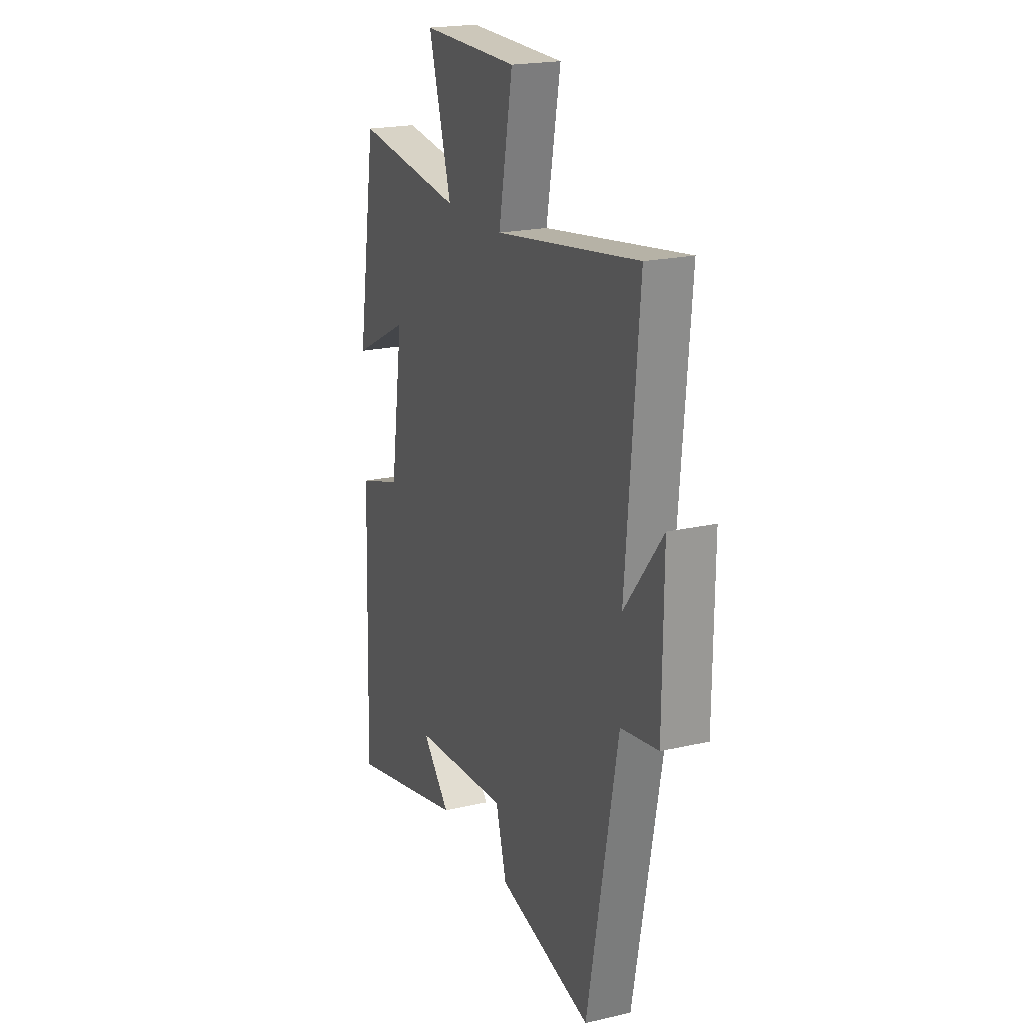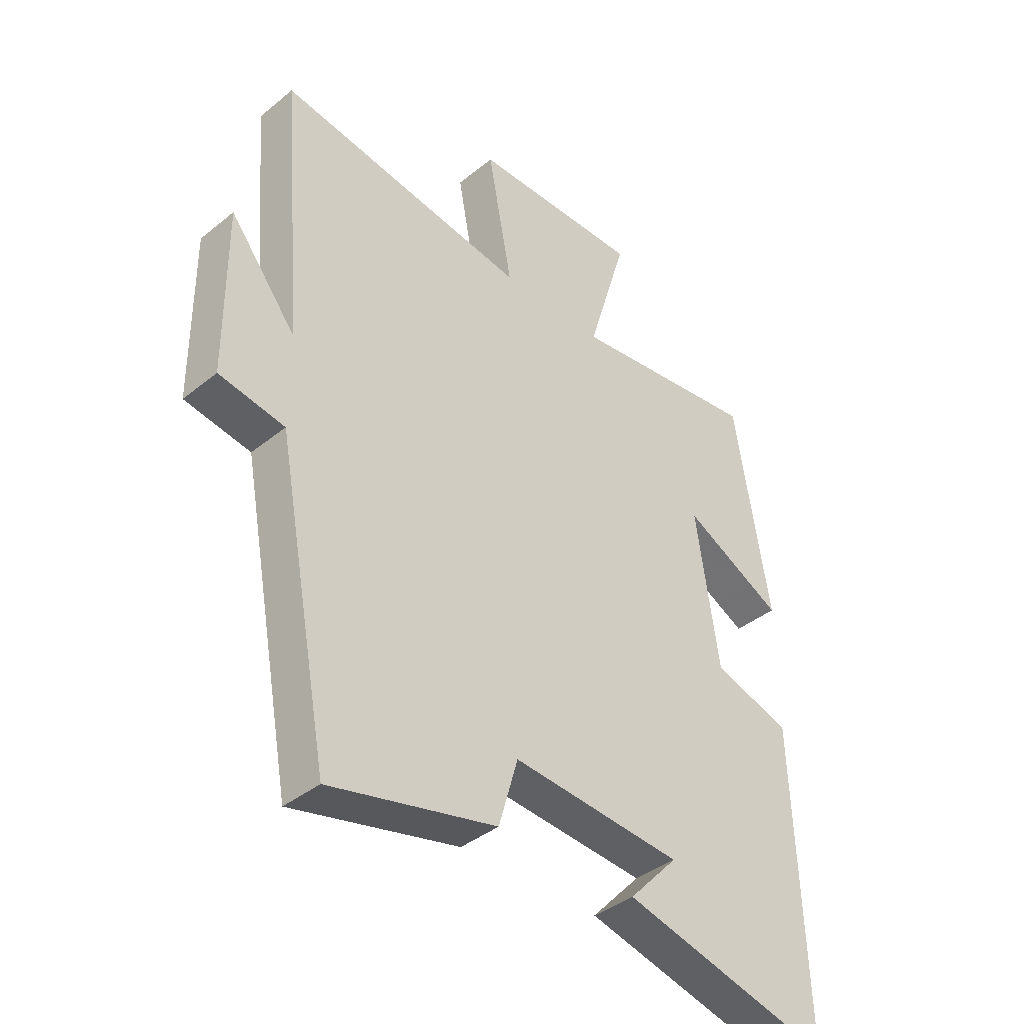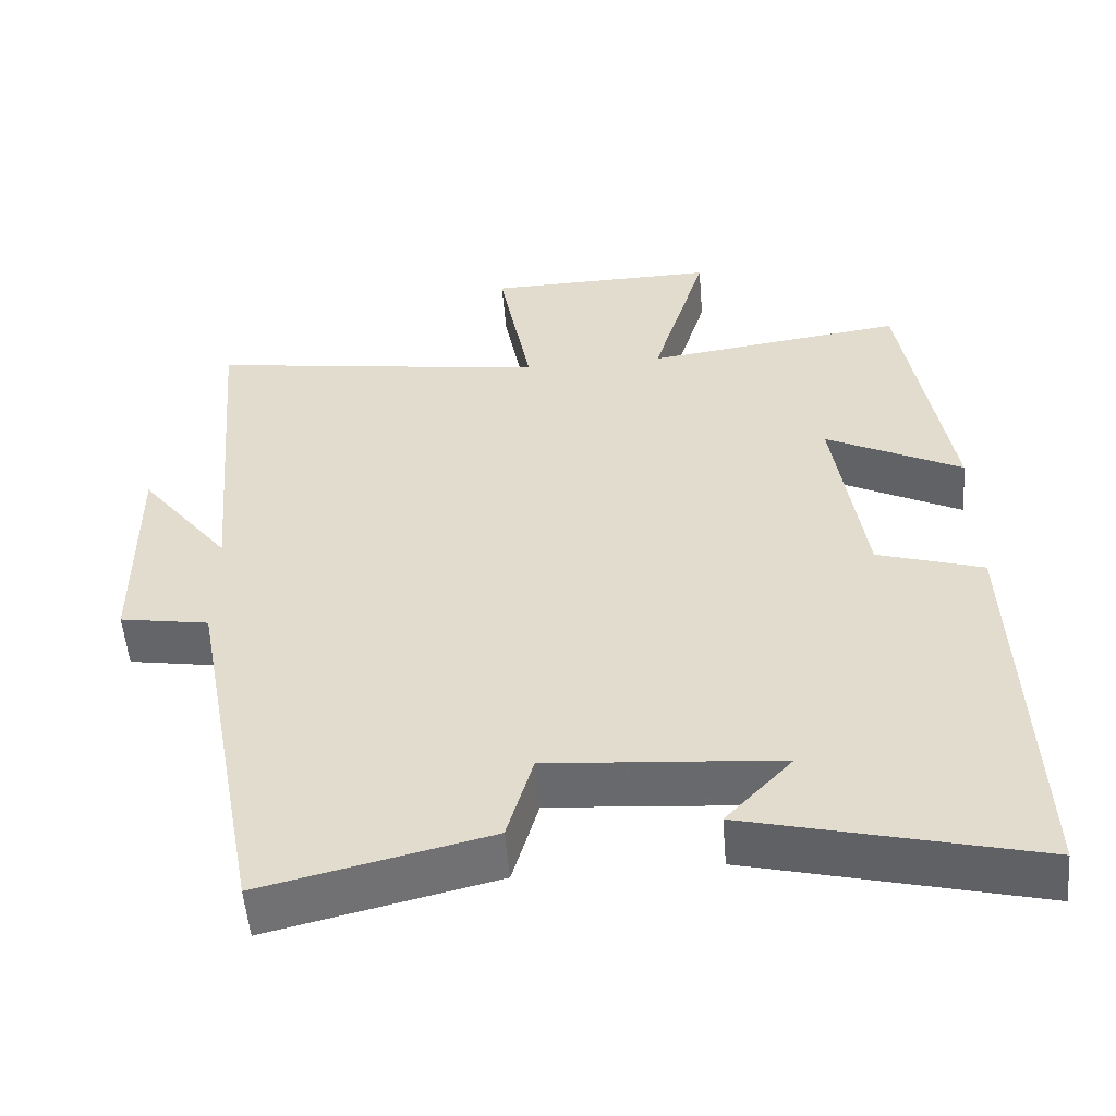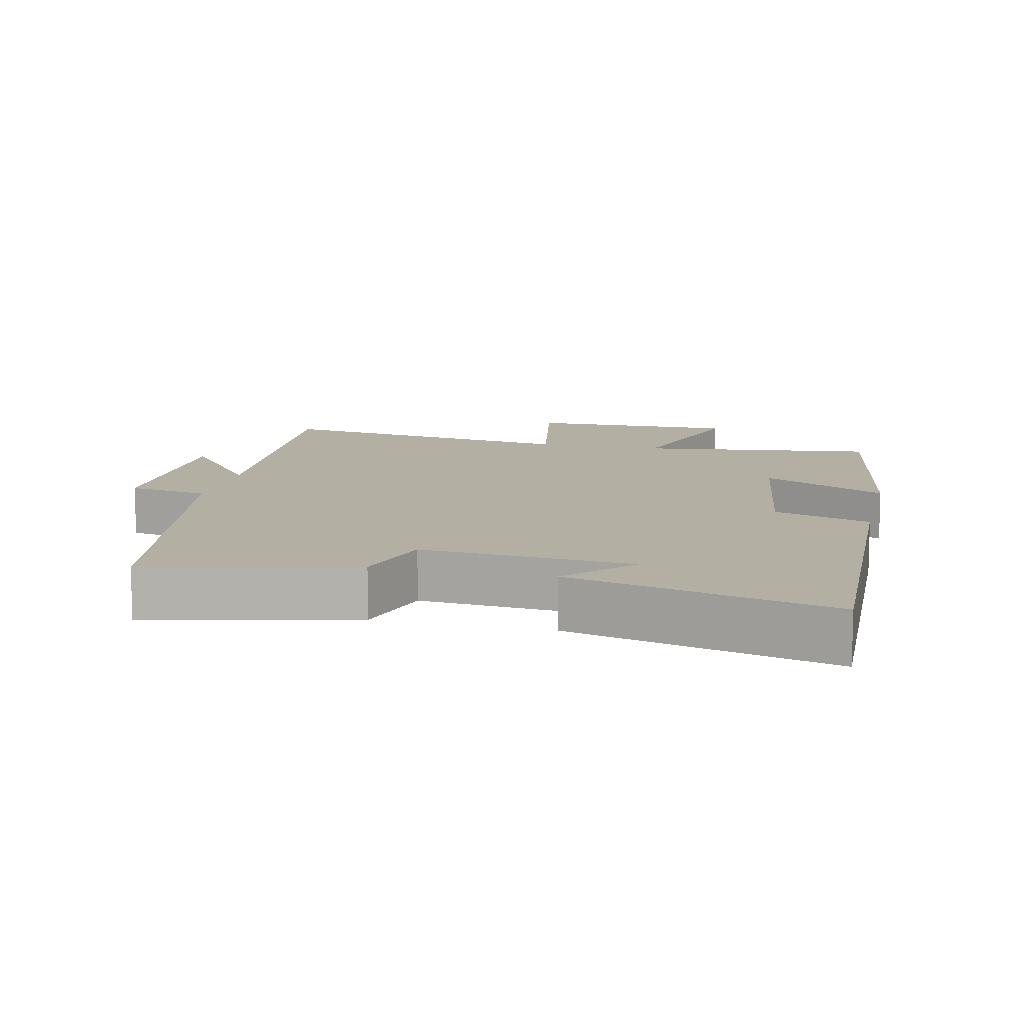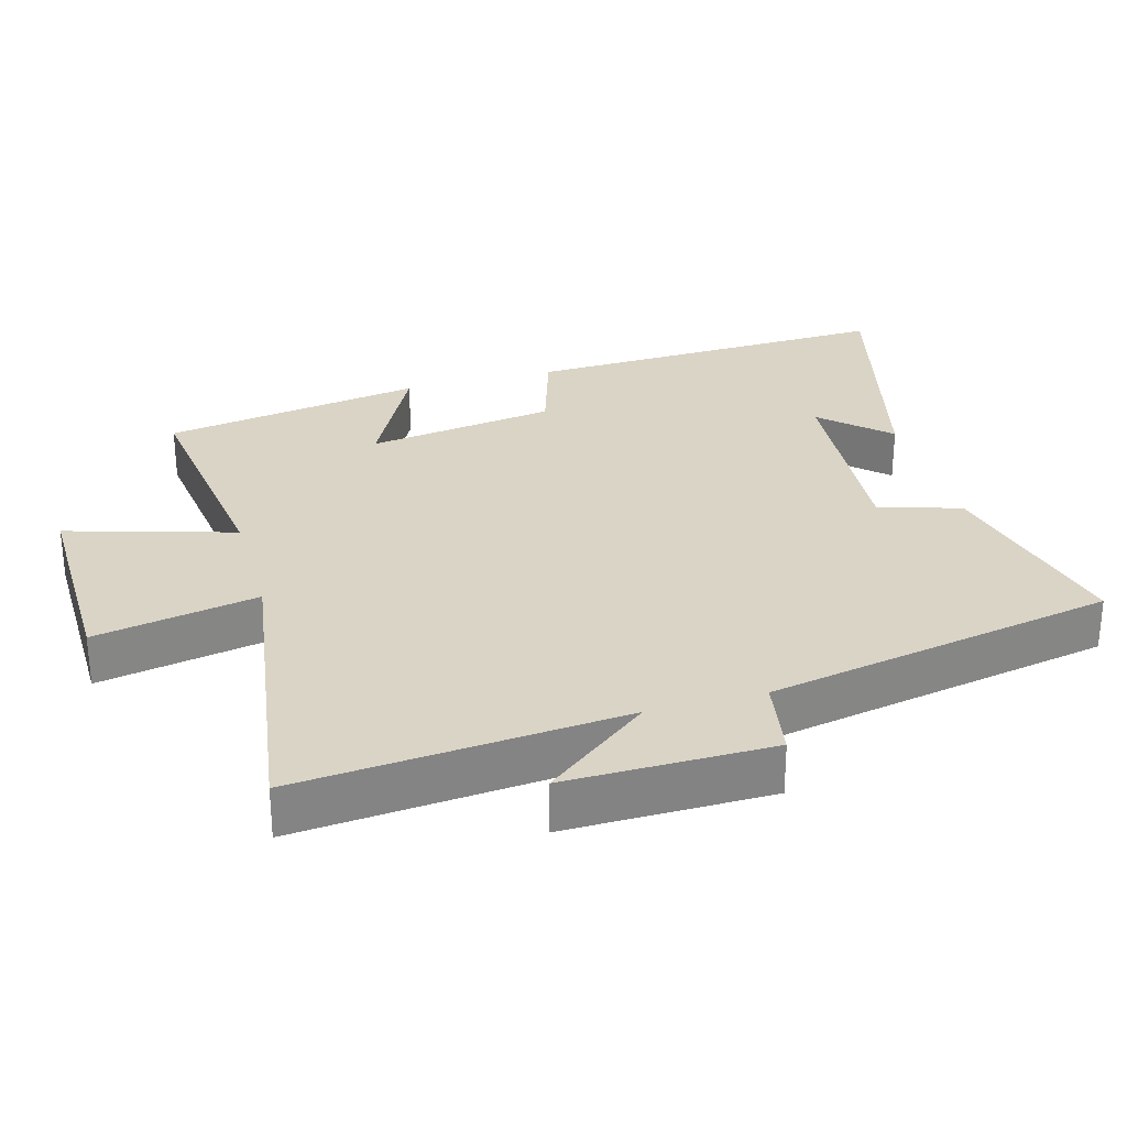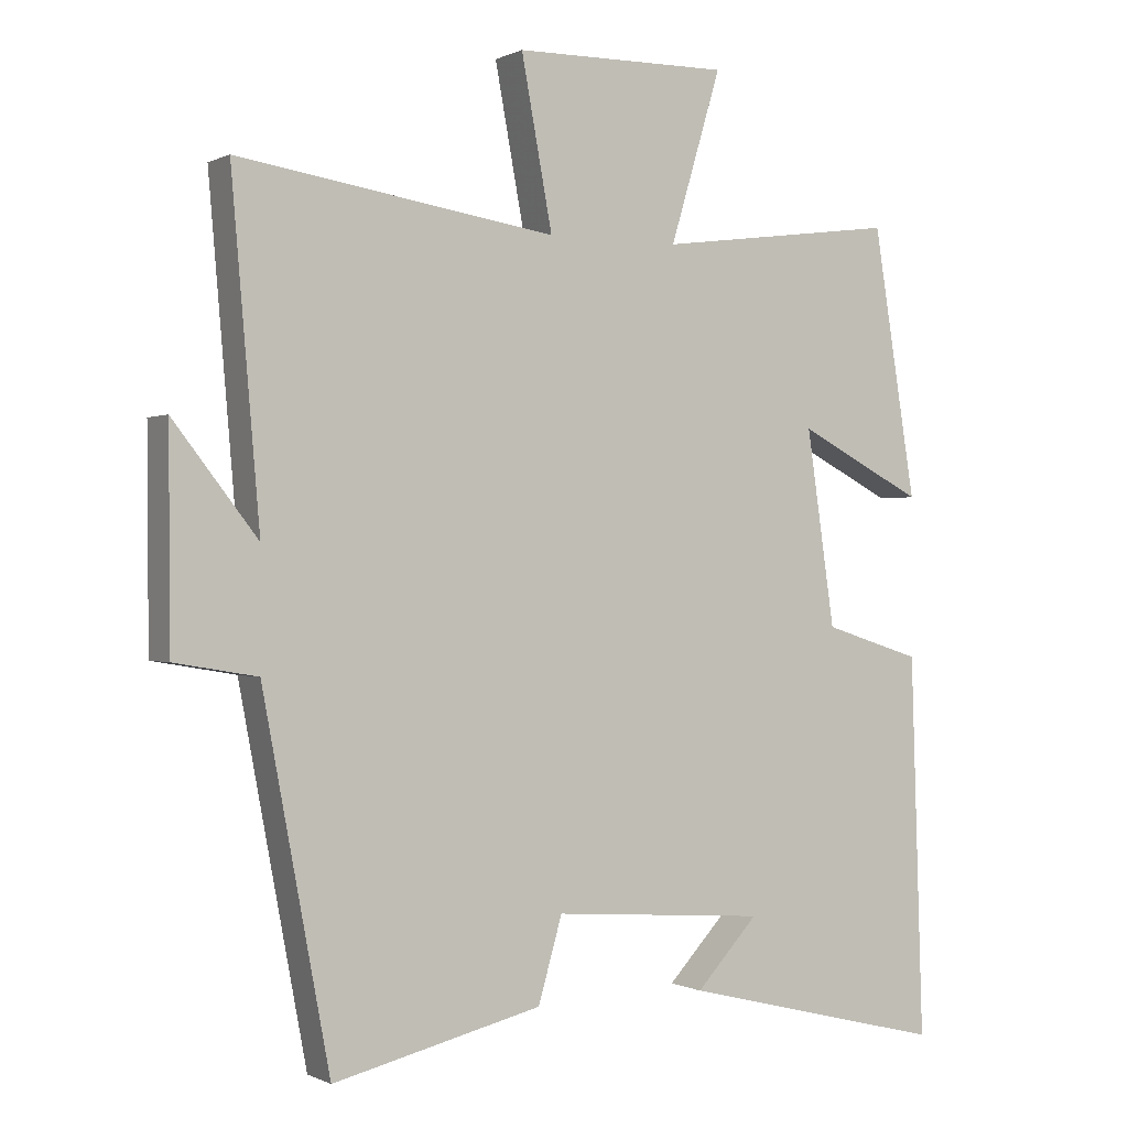
<metadata>
{"format":"obj","ext":"obj","renderer":"f3d","projection":"perspective","resolution":1024,"background":"white","views":[{"elev":20.7,"azim":67.4,"up":"+Z"},{"elev":-39.4,"azim":135.2,"up":"+Z"},{"elev":-53.8,"azim":-175.2,"up":"+Z"},{"elev":11.1,"azim":-167.0,"up":"+Y"},{"elev":28.9,"azim":74.2,"up":"+Y"},{"elev":-0.1,"azim":149.5,"up":"+Z"}]}
</metadata>
<code>
v -0.518 0.07 -0.594
v -0.5 0.07 -0.058
v -0.361 0.07 -0.014
v -0.321 0.07 0.26
v -0.5 0.07 0.168
v -0.439 0.07 0.545
v -0.098 0.07 0.5
v -0.17 0.07 0.74
v 0.134 0.07 0.736
v 0.09 0.07 0.5
v 0.54 0.07 0.568
v 0.5 0.07 0.099
v 0.619 0.07 0.251
v 0.617 0.07 -0.045
v 0.5 0.07 -0.065
v 0.405 0.07 -0.57
v 0.109 0.07 -0.5
v 0.075 0.07 -0.382
v -0.229 0.07 -0.406
v -0.141 0.07 -0.5
v -0.518 0 -0.594
v -0.5 0 -0.058
v -0.361 0 -0.014
v -0.321 0 0.26
v -0.5 0 0.168
v -0.439 0 0.545
v -0.098 0 0.5
v -0.17 0 0.74
v 0.134 0 0.736
v 0.09 0 0.5
v 0.54 0 0.568
v 0.5 0 0.099
v 0.619 0 0.251
v 0.617 0 -0.045
v 0.5 0 -0.065
v 0.405 0 -0.57
v 0.109 0 -0.5
v 0.075 0 -0.382
v -0.229 0 -0.406
v -0.141 0 -0.5
f 19 20 1
f 15 16 17 18
f 15 18 19
f 12 13 14 15
f 12 15 19
f 10 11 12 19
f 7 8 9 10
f 7 10 19 1
f 4 5 6 7
f 3 4 7
f 1 2 3
f 1 3 7
f 21 40 39
f 38 37 36 35
f 39 38 35
f 35 34 33 32
f 39 35 32
f 39 32 31 30
f 30 29 28 27
f 21 39 30 27
f 27 26 25 24
f 27 24 23
f 23 22 21
f 27 23 21
f 1 21 22 2
f 2 22 23 3
f 3 23 24 4
f 4 24 25 5
f 5 25 26 6
f 6 26 27 7
f 7 27 28 8
f 8 28 29 9
f 9 29 30 10
f 10 30 31 11
f 11 31 32 12
f 12 32 33 13
f 13 33 34 14
f 14 34 35 15
f 15 35 36 16
f 16 36 37 17
f 17 37 38 18
f 18 38 39 19
f 19 39 40 20
f 20 40 21 1

</code>
